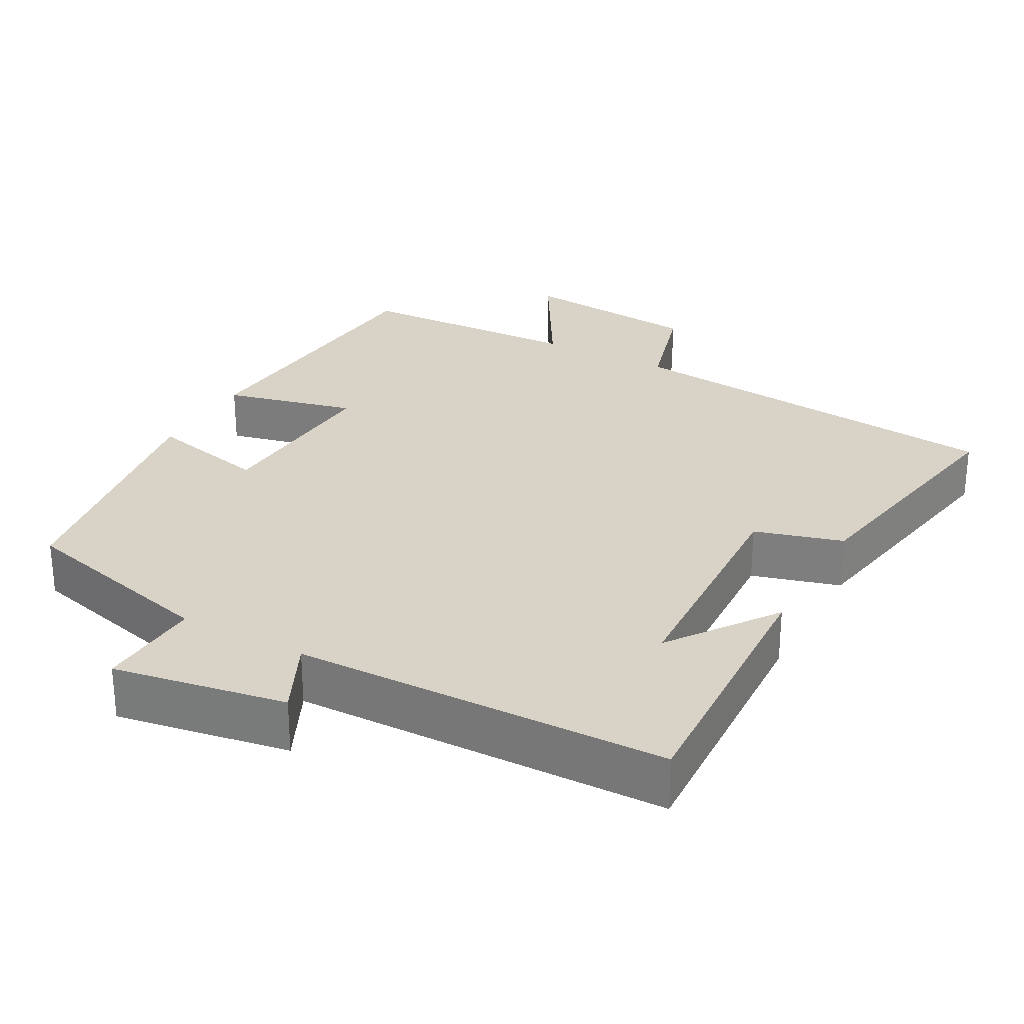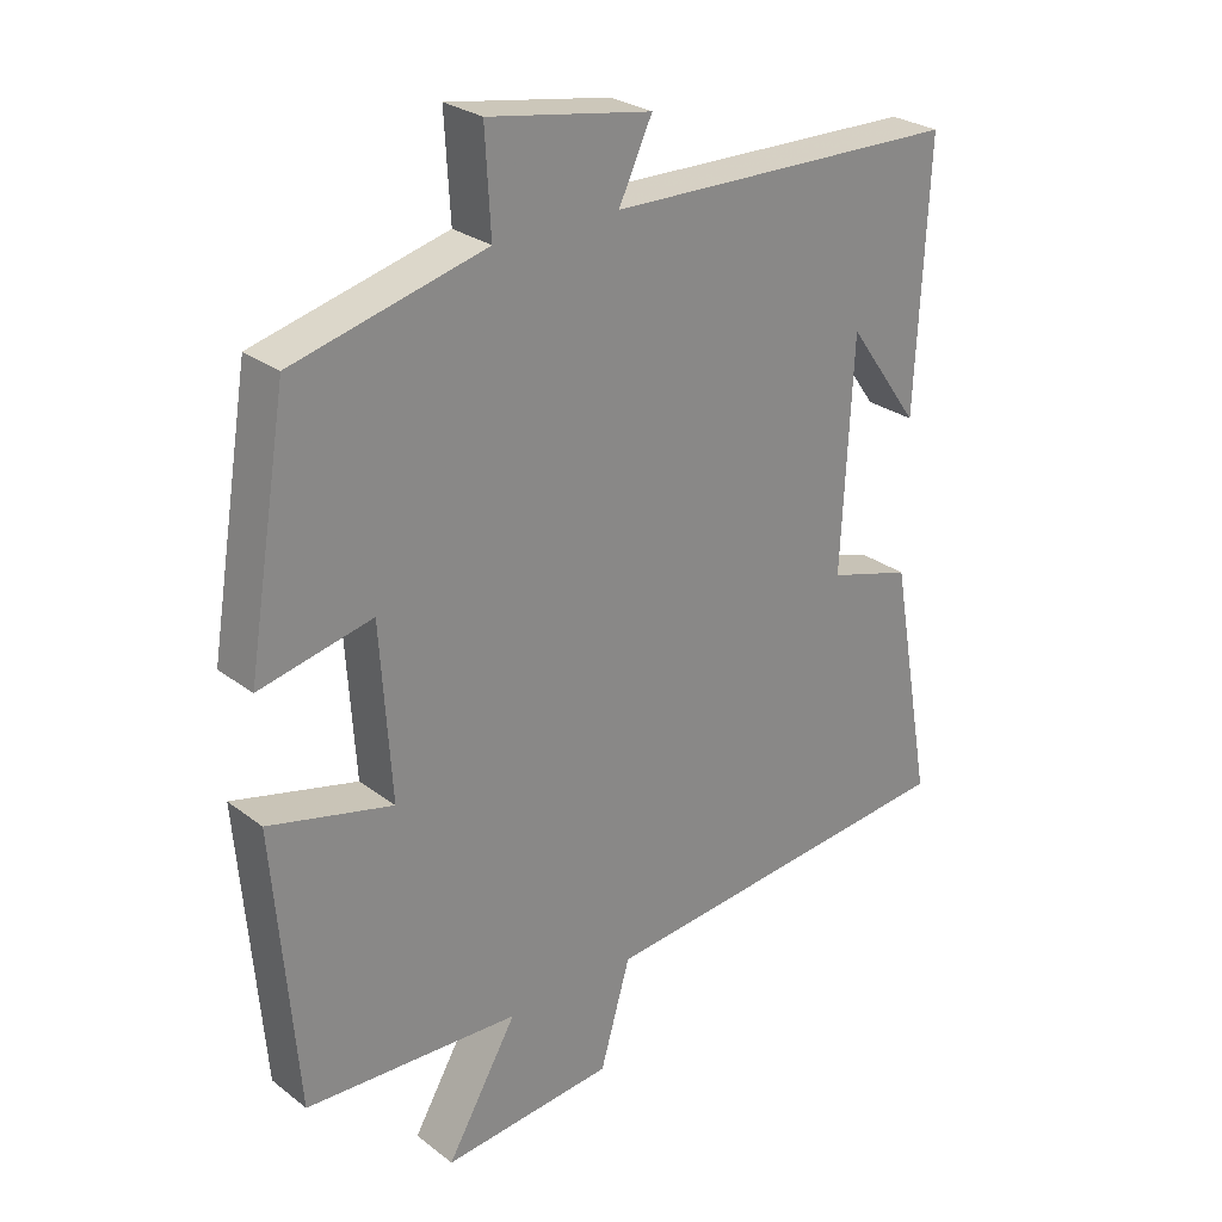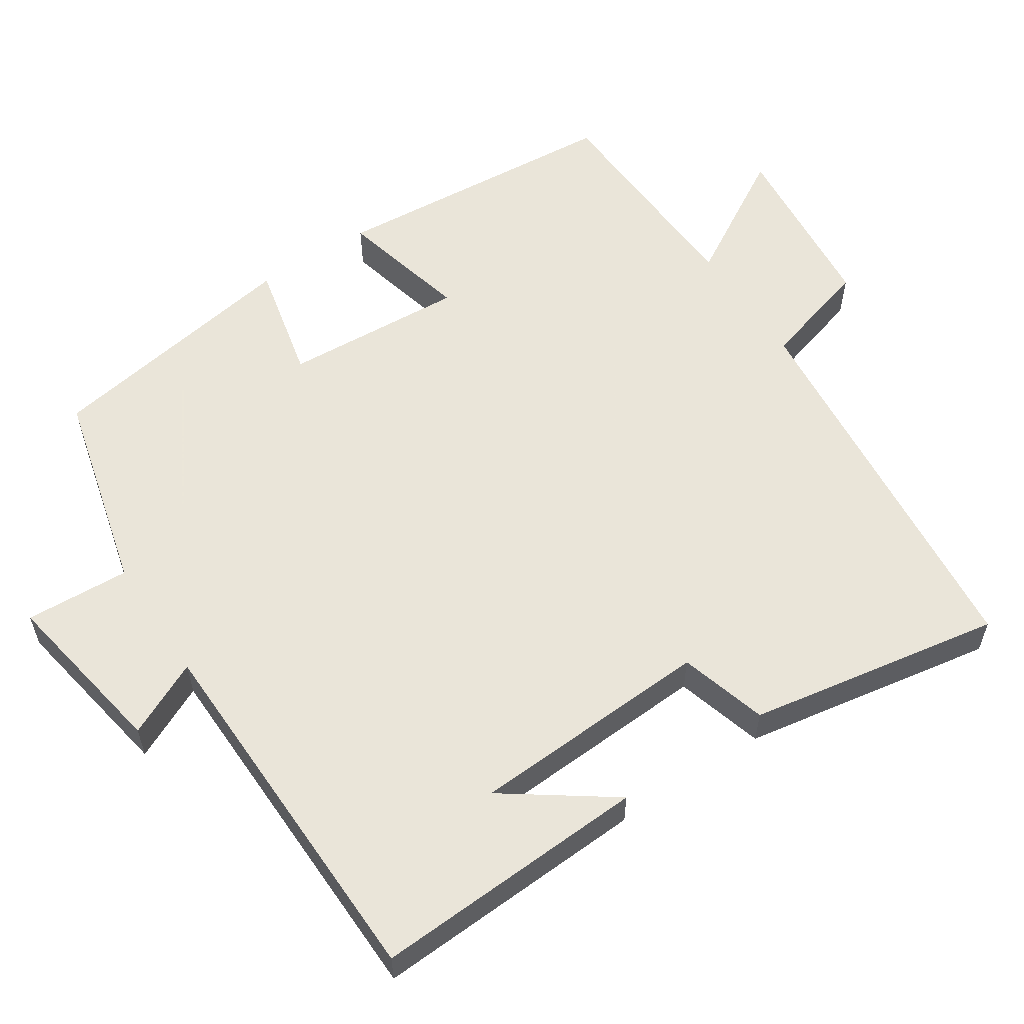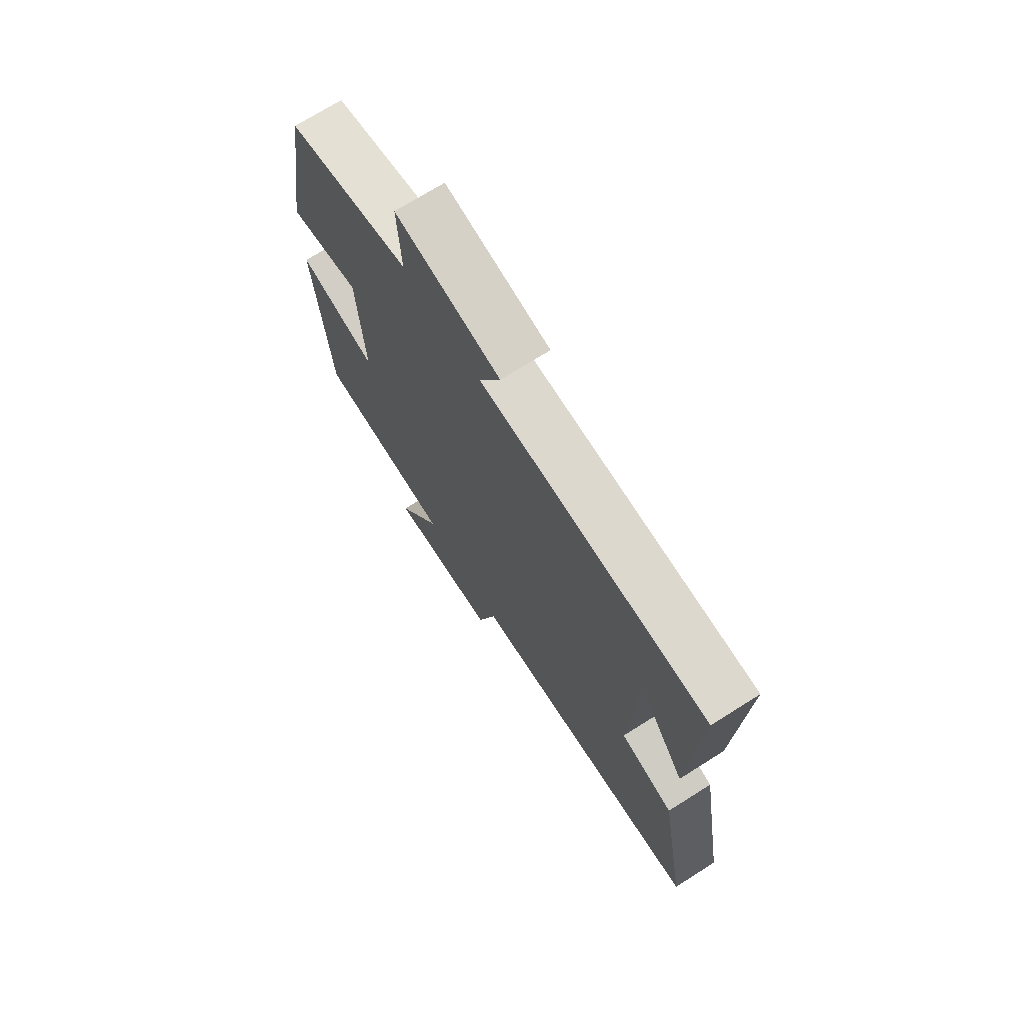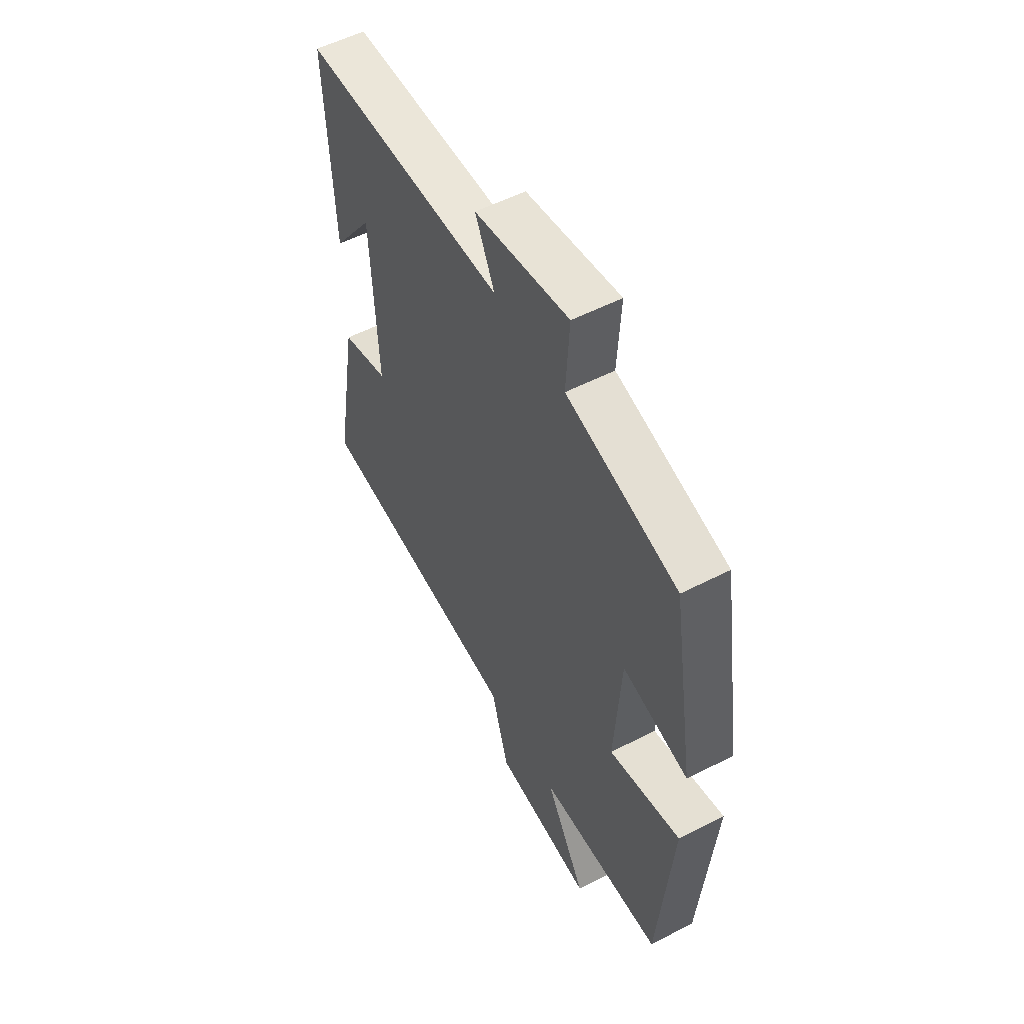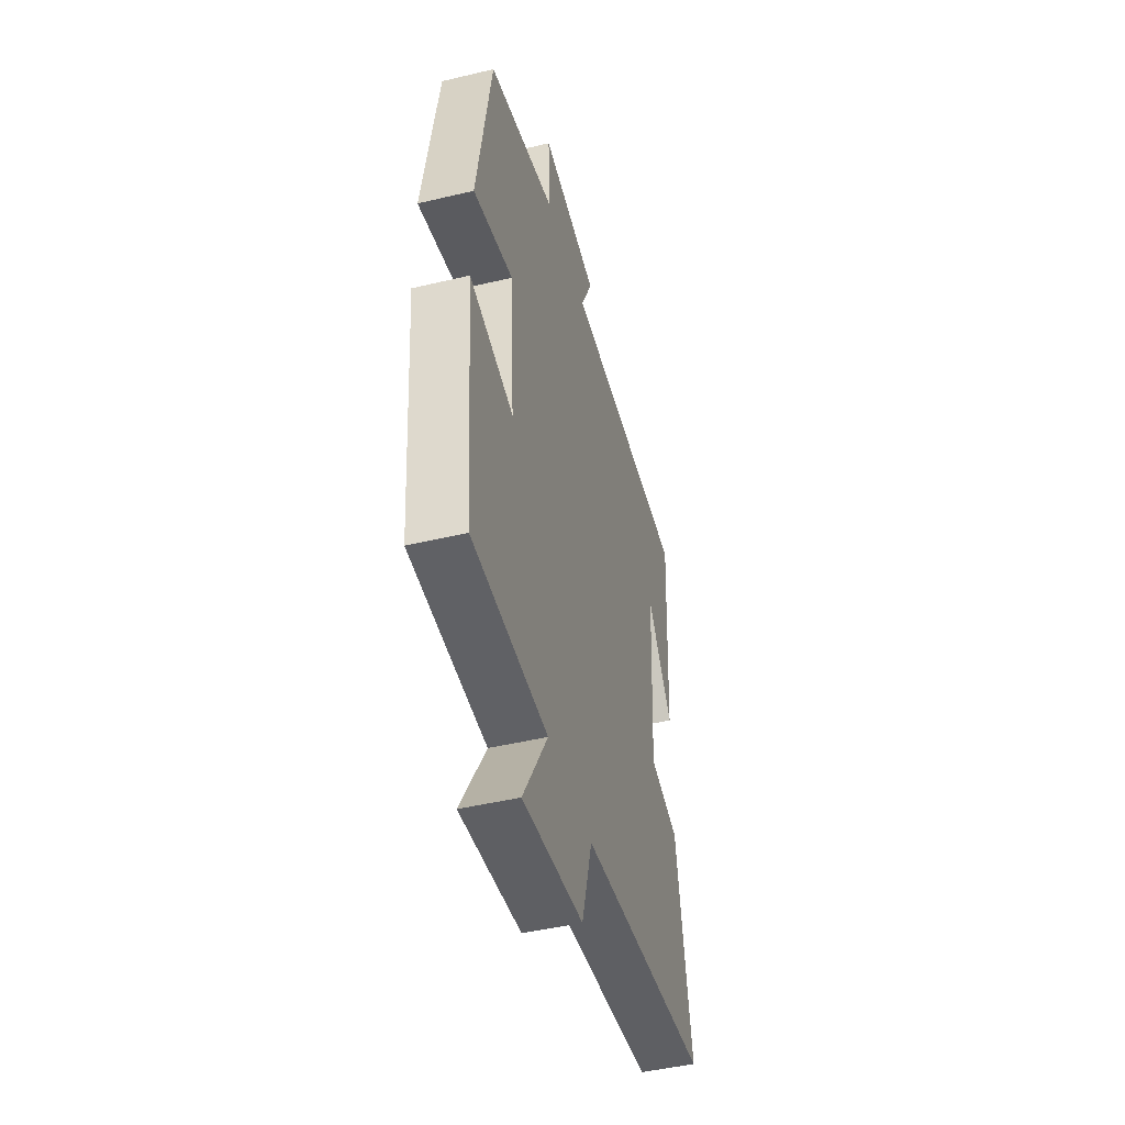
<metadata>
{"format":"obj","ext":"obj","renderer":"f3d","projection":"perspective","resolution":1024,"background":"white","views":[{"elev":28.0,"azim":28.7,"up":"+Y"},{"elev":27.1,"azim":-40.6,"up":"+Z"},{"elev":57.7,"azim":56.4,"up":"+Y"},{"elev":71.5,"azim":57.7,"up":"+Z"},{"elev":54.7,"azim":-118.6,"up":"+Z"},{"elev":-46.5,"azim":-74.8,"up":"+Z"}]}
</metadata>
<code>
v 0.561 0.07 -0.446
v 0.029 0.07 -0.5
v -0.014 0.07 -0.65
v -0.26 0.07 -0.674
v -0.159 0.07 -0.5
v -0.467 0.07 -0.487
v -0.5 0.07 -0.09
v -0.322 0.07 -0.133
v -0.338 0.07 0.113
v -0.5 0.07 0.076
v -0.442 0.07 0.429
v -0.166 0.07 0.5
v -0.174 0.07 0.642
v 0.06 0.07 0.602
v 0.012 0.07 0.5
v 0.518 0.07 0.49
v 0.5 0.07 0.116
v 0.397 0.07 0.26
v 0.381 0.07 -0.068
v 0.5 0.07 -0.102
v 0.561 0 -0.446
v 0.029 0 -0.5
v -0.014 0 -0.65
v -0.26 0 -0.674
v -0.159 0 -0.5
v -0.467 0 -0.487
v -0.5 0 -0.09
v -0.322 0 -0.133
v -0.338 0 0.113
v -0.5 0 0.076
v -0.442 0 0.429
v -0.166 0 0.5
v -0.174 0 0.642
v 0.06 0 0.602
v 0.012 0 0.5
v 0.518 0 0.49
v 0.5 0 0.116
v 0.397 0 0.26
v 0.381 0 -0.068
v 0.5 0 -0.102
f 19 20 1 2
f 18 19 2
f 16 17 18
f 15 16 18
f 15 18 2
f 12 13 14 15
f 9 10 11 12
f 8 9 12 15
f 5 6 7 8
f 5 8 15 2
f 2 3 4 5
f 22 21 40 39
f 22 39 38
f 38 37 36
f 38 36 35
f 22 38 35
f 35 34 33 32
f 32 31 30 29
f 35 32 29 28
f 28 27 26 25
f 22 35 28 25
f 25 24 23 22
f 1 21 22 2
f 2 22 23 3
f 3 23 24 4
f 4 24 25 5
f 5 25 26 6
f 6 26 27 7
f 7 27 28 8
f 8 28 29 9
f 9 29 30 10
f 10 30 31 11
f 11 31 32 12
f 12 32 33 13
f 13 33 34 14
f 14 34 35 15
f 15 35 36 16
f 16 36 37 17
f 17 37 38 18
f 18 38 39 19
f 19 39 40 20
f 20 40 21 1

</code>
